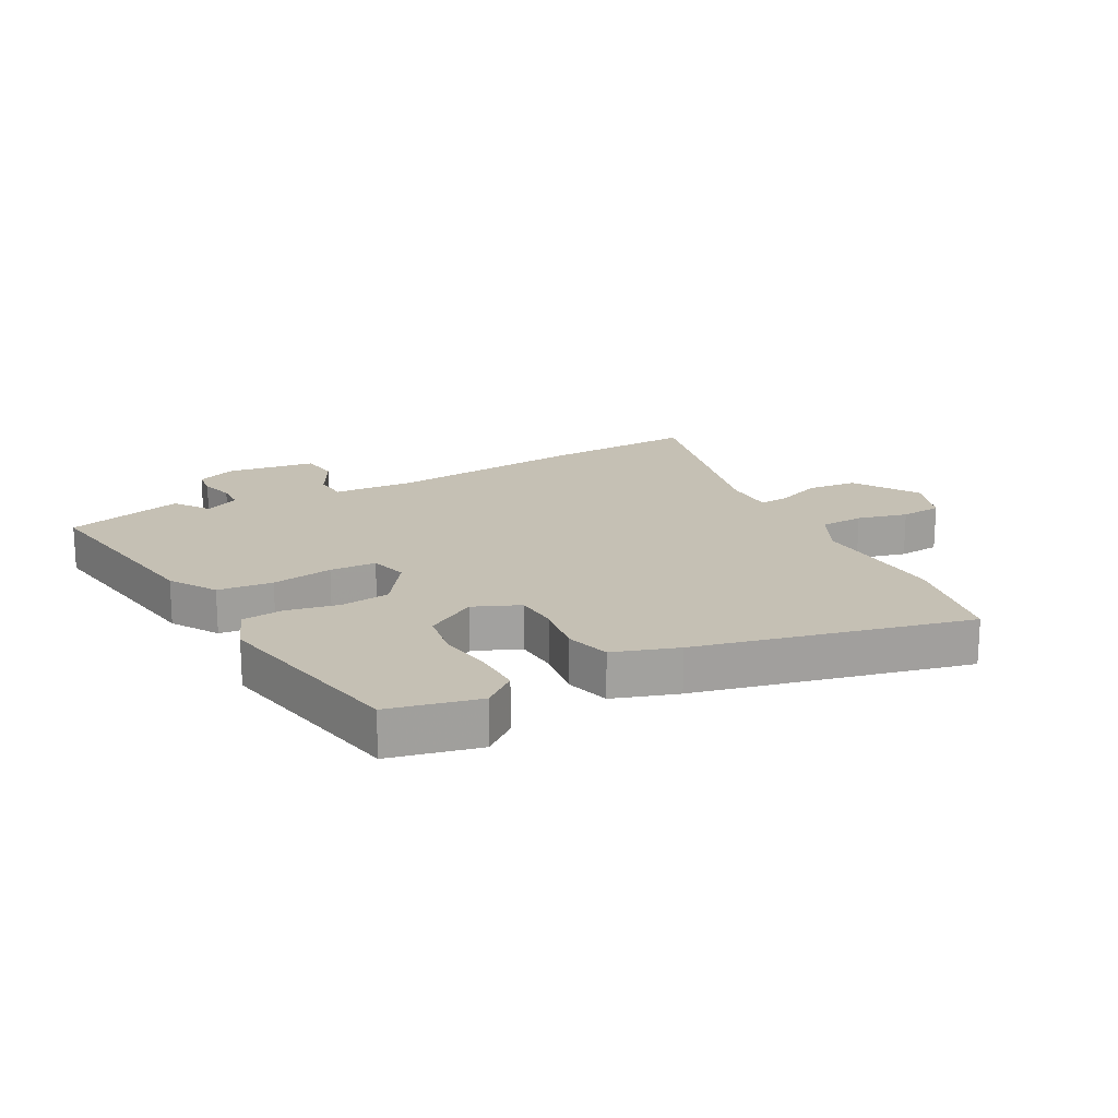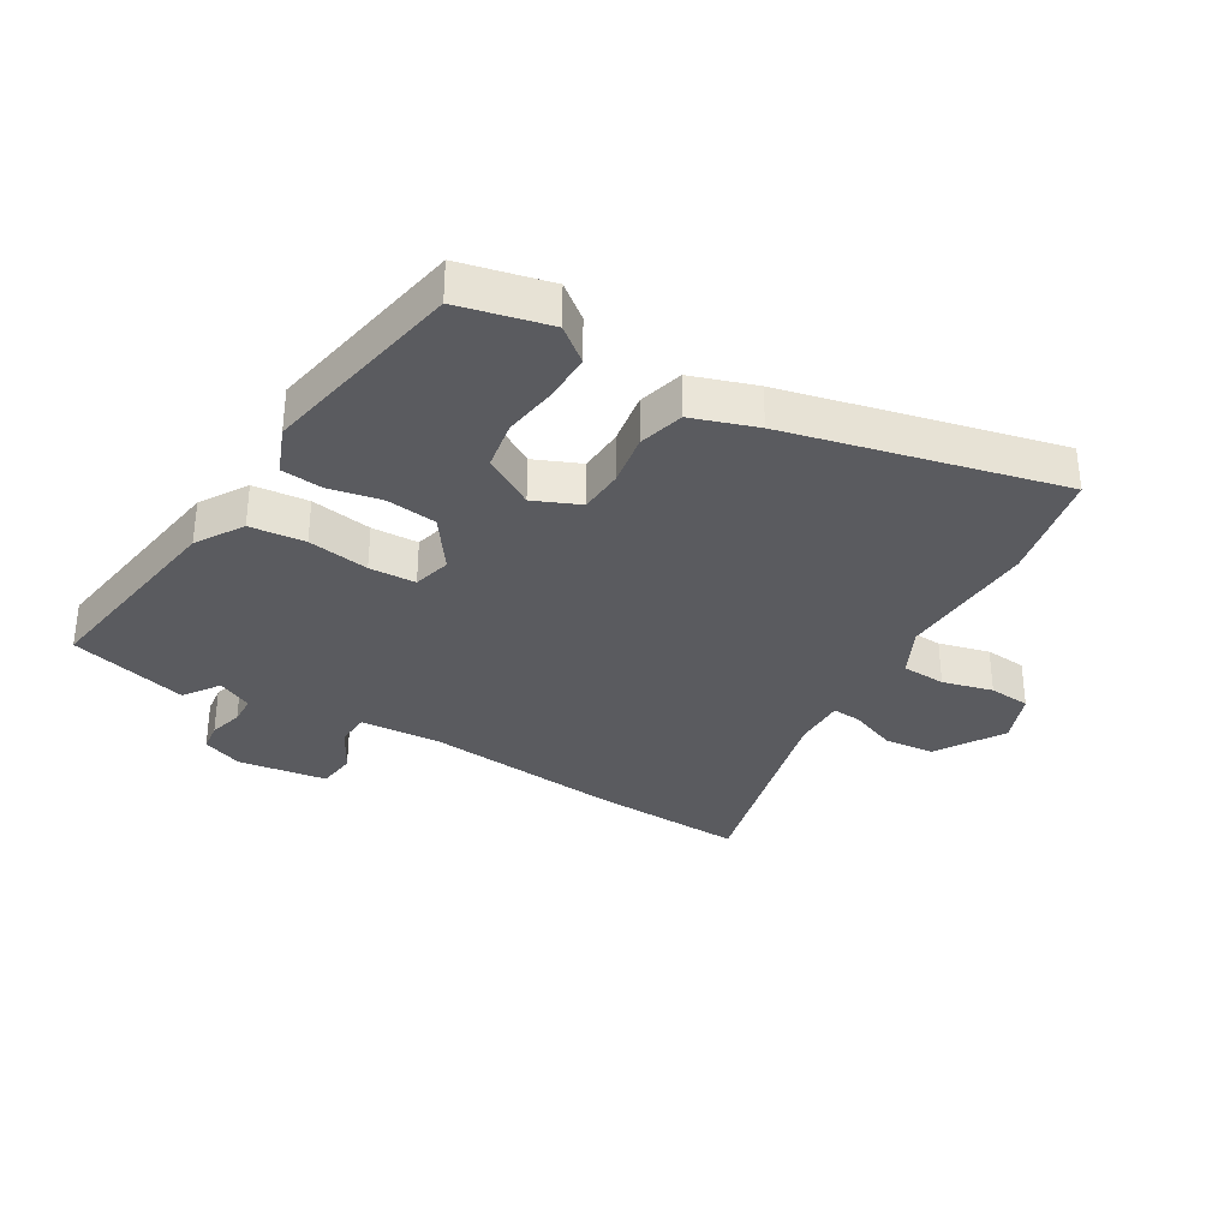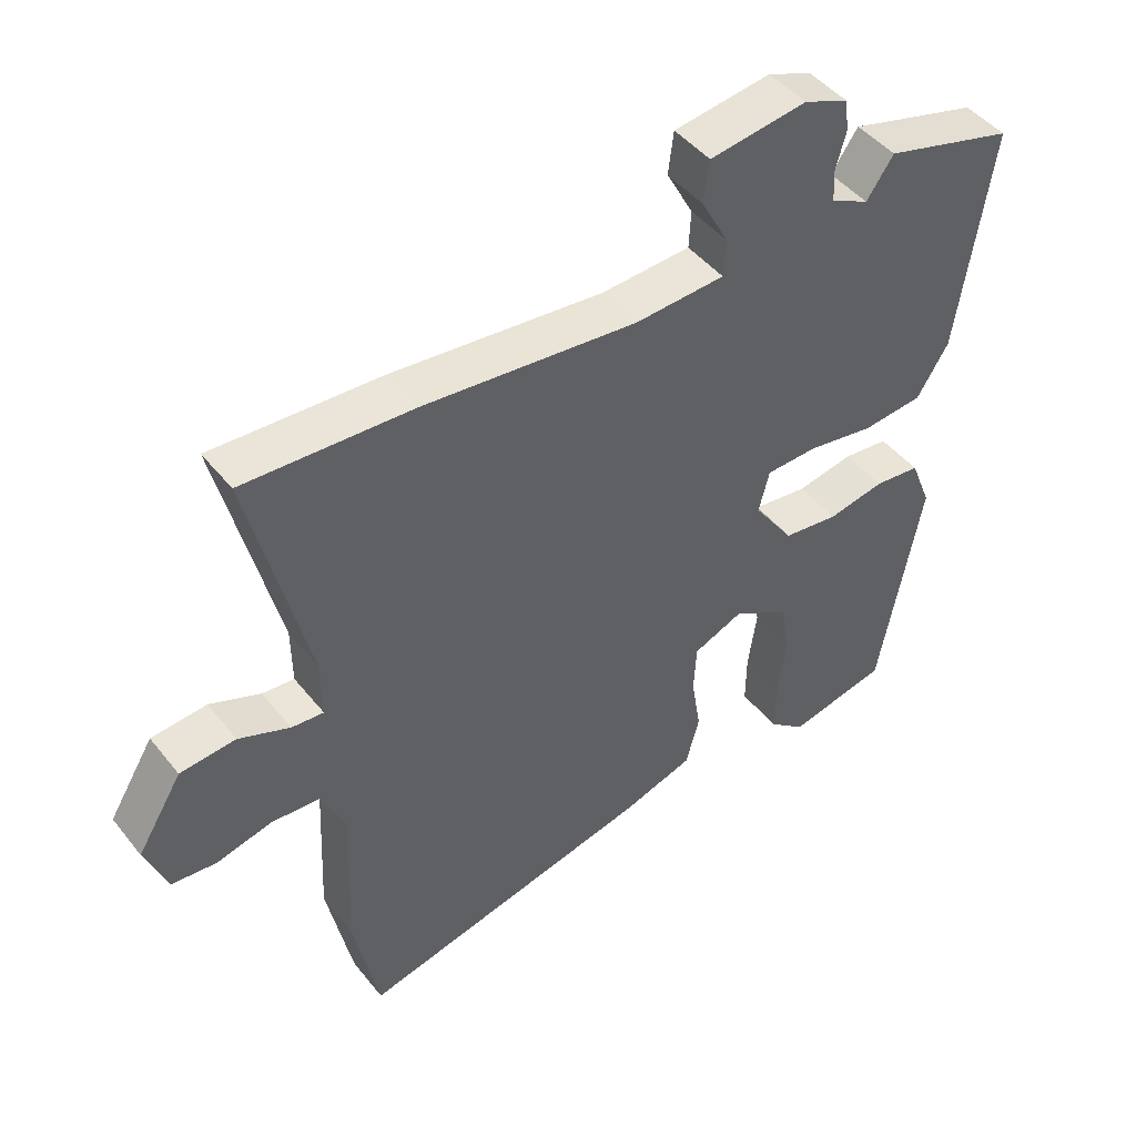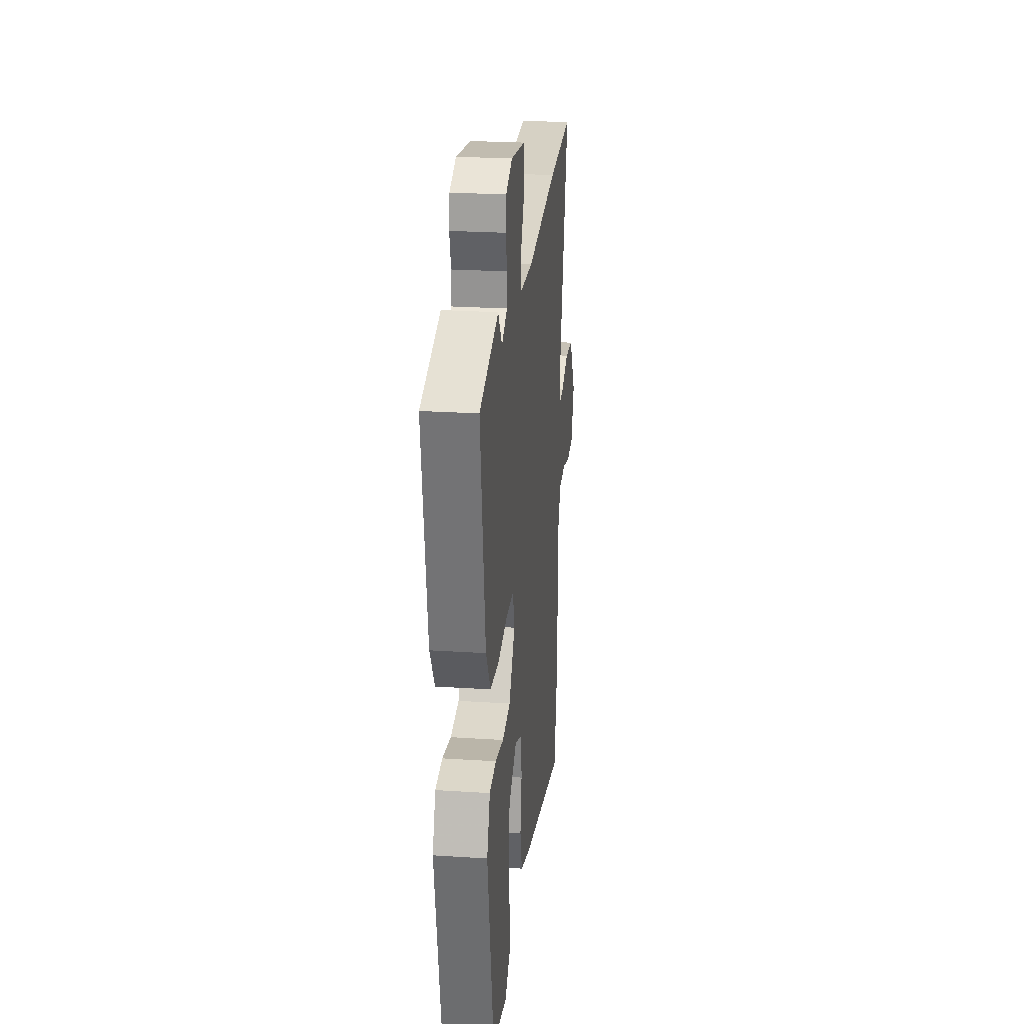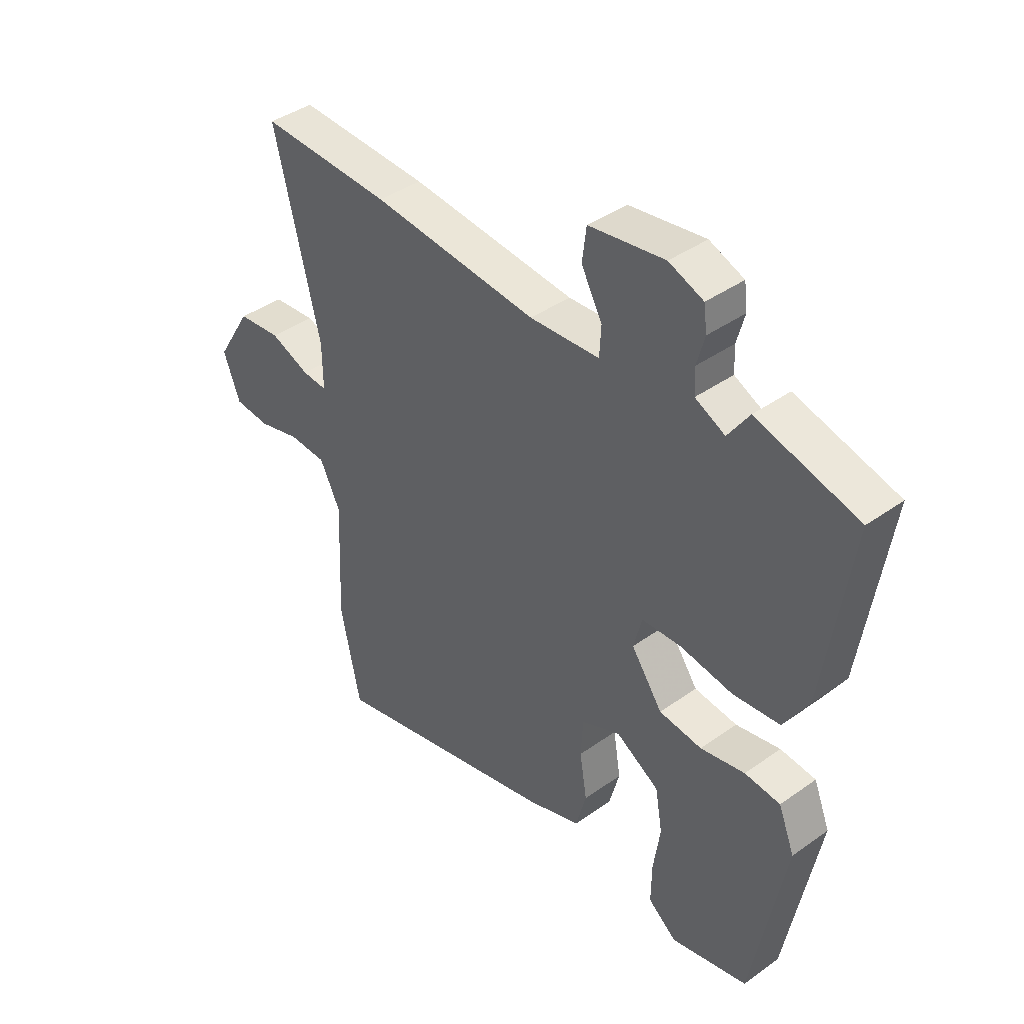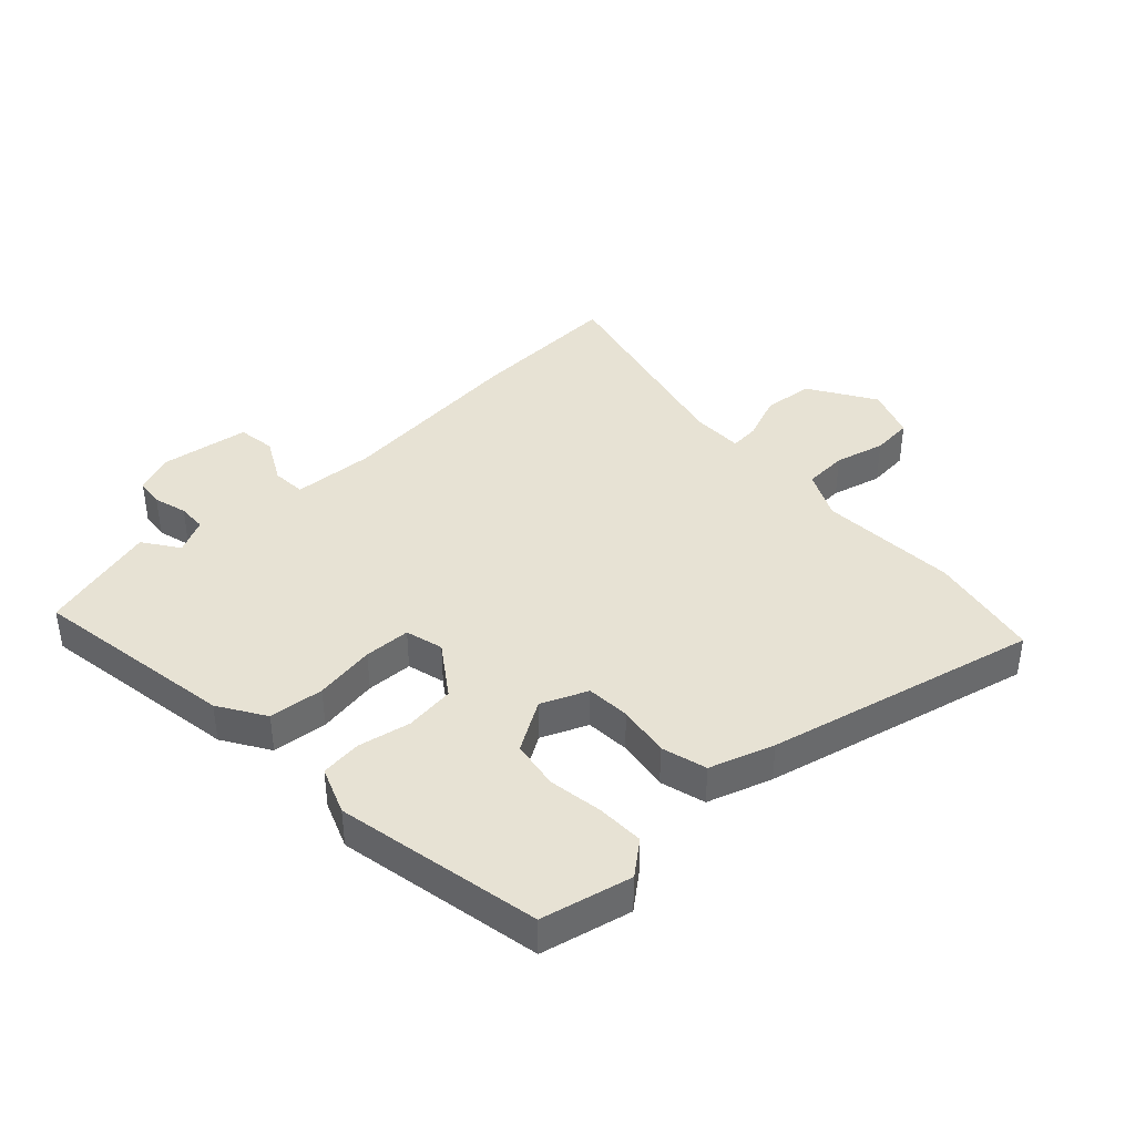
<metadata>
{"format":"obj","ext":"obj","renderer":"f3d","projection":"perspective","resolution":1024,"background":"white","views":[{"elev":18.2,"azim":151.6,"up":"+Y"},{"elev":-33.2,"azim":149.3,"up":"+Y"},{"elev":45.7,"azim":-36.0,"up":"+Z"},{"elev":24.6,"azim":96.1,"up":"+Z"},{"elev":40.5,"azim":48.8,"up":"+Z"},{"elev":39.8,"azim":136.6,"up":"+Y"}]}
</metadata>
<code>
v -0.483 0.07 -0.582
v -0.521 0.07 -0.399
v -0.511 0.07 -0.171
v -0.55 0.07 -0.092
v -0.622 0.07 -0.088
v -0.704 0.07 -0.109
v -0.772 0.07 -0.103
v -0.804 0.07 -0.019
v -0.737 0.07 0.09
v -0.654 0.07 0.098
v -0.578 0.07 0.068
v -0.53 0.07 0.064
v -0.531 0.07 0.15
v -0.618 0.07 0.505
v -0.366 0.07 0.494
v -0.048 0.07 0.463
v 0.086 0.07 0.471
v 0.089 0.07 0.527
v 0.049 0.07 0.601
v 0.057 0.07 0.664
v 0.202 0.07 0.685
v 0.268 0.07 0.659
v 0.274 0.07 0.612
v 0.259 0.07 0.557
v 0.261 0.07 0.509
v 0.318 0.07 0.481
v 0.358 0.07 0.539
v 0.552 0.07 0.486
v 0.501 0.07 0.149
v 0.454 0.07 0.073
v 0.364 0.07 0.064
v 0.264 0.07 0.08
v 0.188 0.07 0.077
v 0.172 0.07 0.015
v 0.232 0.07 -0.07
v 0.314 0.07 -0.08
v 0.399 0.07 -0.063
v 0.467 0.07 -0.07
v 0.498 0.07 -0.148
v 0.435 0.07 -0.484
v 0.288 0.07 -0.518
v 0.233 0.07 -0.474
v 0.234 0.07 -0.397
v 0.247 0.07 -0.308
v 0.233 0.07 -0.228
v 0.15 0.07 -0.178
v 0.075 0.07 -0.21
v 0.071 0.07 -0.282
v 0.085 0.07 -0.368
v 0.065 0.07 -0.442
v -0.04 0.07 -0.477
v -0.483 0 -0.582
v -0.521 0 -0.399
v -0.511 0 -0.171
v -0.55 0 -0.092
v -0.622 0 -0.088
v -0.704 0 -0.109
v -0.772 0 -0.103
v -0.804 0 -0.019
v -0.737 0 0.09
v -0.654 0 0.098
v -0.578 0 0.068
v -0.53 0 0.064
v -0.531 0 0.15
v -0.618 0 0.505
v -0.366 0 0.494
v -0.048 0 0.463
v 0.086 0 0.471
v 0.089 0 0.527
v 0.049 0 0.601
v 0.057 0 0.664
v 0.202 0 0.685
v 0.268 0 0.659
v 0.274 0 0.612
v 0.259 0 0.557
v 0.261 0 0.509
v 0.318 0 0.481
v 0.358 0 0.539
v 0.552 0 0.486
v 0.501 0 0.149
v 0.454 0 0.073
v 0.364 0 0.064
v 0.264 0 0.08
v 0.188 0 0.077
v 0.172 0 0.015
v 0.232 0 -0.07
v 0.314 0 -0.08
v 0.399 0 -0.063
v 0.467 0 -0.07
v 0.498 0 -0.148
v 0.435 0 -0.484
v 0.288 0 -0.518
v 0.233 0 -0.474
v 0.234 0 -0.397
v 0.247 0 -0.308
v 0.233 0 -0.228
v 0.15 0 -0.178
v 0.075 0 -0.21
v 0.071 0 -0.282
v 0.085 0 -0.368
v 0.065 0 -0.442
v -0.04 0 -0.477
f 1 2 3
f 51 1 3
f 50 51 3
f 49 50 3
f 48 49 3
f 47 48 3 4
f 46 47 4
f 42 43 44
f 41 42 44
f 40 41 44
f 39 40 44
f 38 39 44
f 37 38 44
f 36 37 44
f 35 36 44 45
f 34 35 45 46
f 30 31 32
f 29 30 32
f 28 29 32
f 27 28 32
f 26 27 32
f 25 26 32 33
f 24 25 33 34
f 22 23 24
f 21 22 24
f 20 21 24
f 19 20 24
f 18 19 24
f 17 18 24 34
f 13 14 15 16
f 17 34 46
f 16 17 46
f 13 16 46
f 12 13 46
f 9 10 11
f 8 9 11
f 7 8 11
f 6 7 11
f 5 6 11
f 4 5 11 12
f 4 12 46
f 54 53 52
f 54 52 102
f 54 102 101
f 54 101 100
f 54 100 99
f 55 54 99 98
f 55 98 97
f 95 94 93
f 95 93 92
f 95 92 91
f 95 91 90
f 95 90 89
f 95 89 88
f 95 88 87
f 96 95 87 86
f 97 96 86 85
f 83 82 81
f 83 81 80
f 83 80 79
f 83 79 78
f 83 78 77
f 84 83 77 76
f 85 84 76 75
f 75 74 73
f 75 73 72
f 75 72 71
f 75 71 70
f 75 70 69
f 85 75 69 68
f 67 66 65 64
f 97 85 68
f 97 68 67
f 97 67 64
f 97 64 63
f 62 61 60
f 62 60 59
f 62 59 58
f 62 58 57
f 62 57 56
f 63 62 56 55
f 97 63 55
f 1 52 53 2
f 2 53 54 3
f 3 54 55 4
f 4 55 56 5
f 5 56 57 6
f 6 57 58 7
f 7 58 59 8
f 8 59 60 9
f 9 60 61 10
f 10 61 62 11
f 11 62 63 12
f 12 63 64 13
f 13 64 65 14
f 14 65 66 15
f 15 66 67 16
f 16 67 68 17
f 17 68 69 18
f 18 69 70 19
f 19 70 71 20
f 20 71 72 21
f 21 72 73 22
f 22 73 74 23
f 23 74 75 24
f 24 75 76 25
f 25 76 77 26
f 26 77 78 27
f 27 78 79 28
f 28 79 80 29
f 29 80 81 30
f 30 81 82 31
f 31 82 83 32
f 32 83 84 33
f 33 84 85 34
f 34 85 86 35
f 35 86 87 36
f 36 87 88 37
f 37 88 89 38
f 38 89 90 39
f 39 90 91 40
f 40 91 92 41
f 41 92 93 42
f 42 93 94 43
f 43 94 95 44
f 44 95 96 45
f 45 96 97 46
f 46 97 98 47
f 47 98 99 48
f 48 99 100 49
f 49 100 101 50
f 50 101 102 51
f 51 102 52 1

</code>
